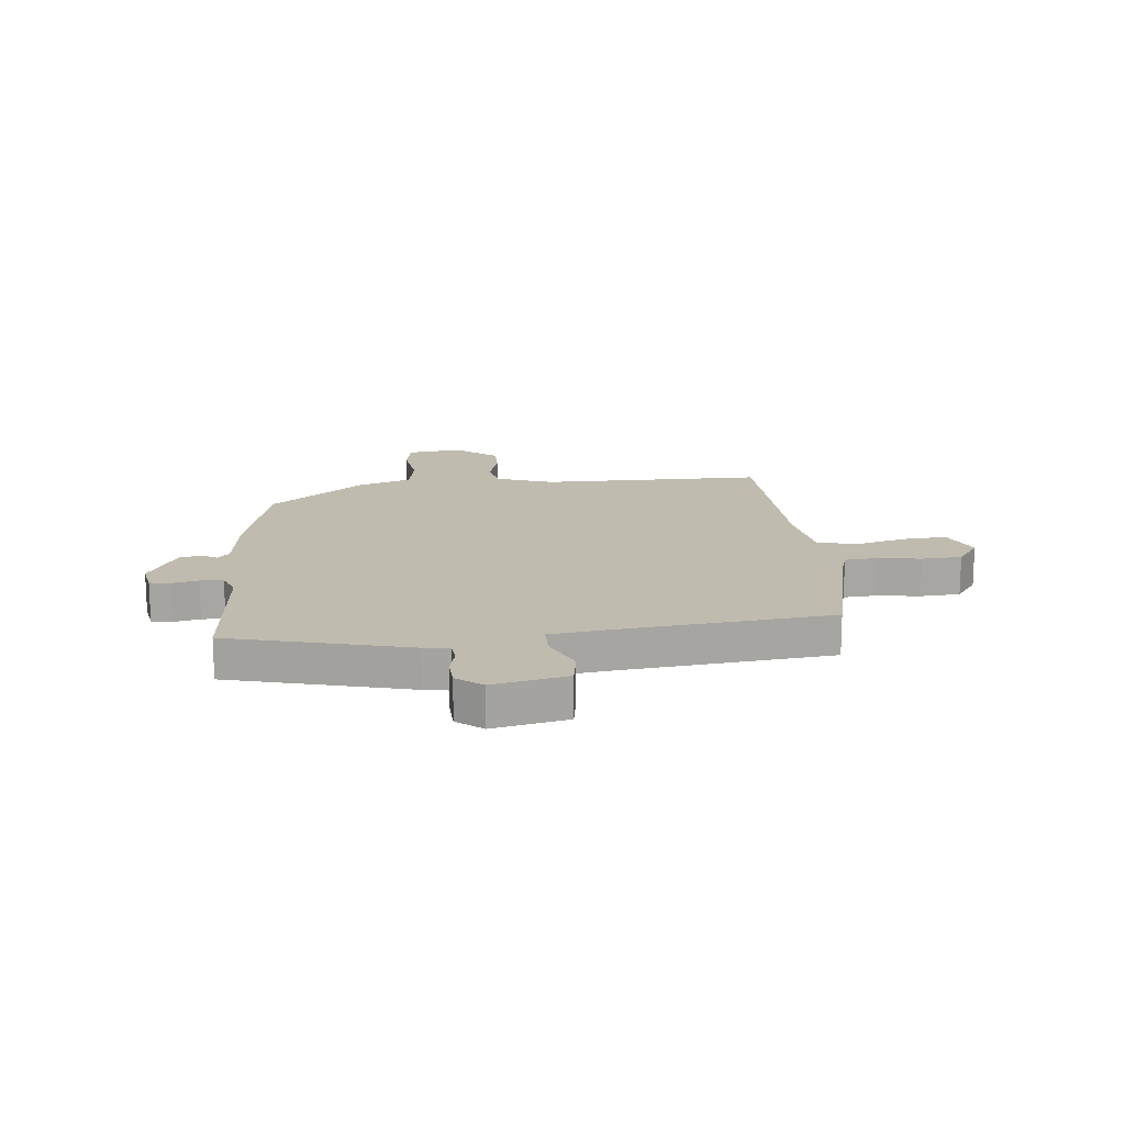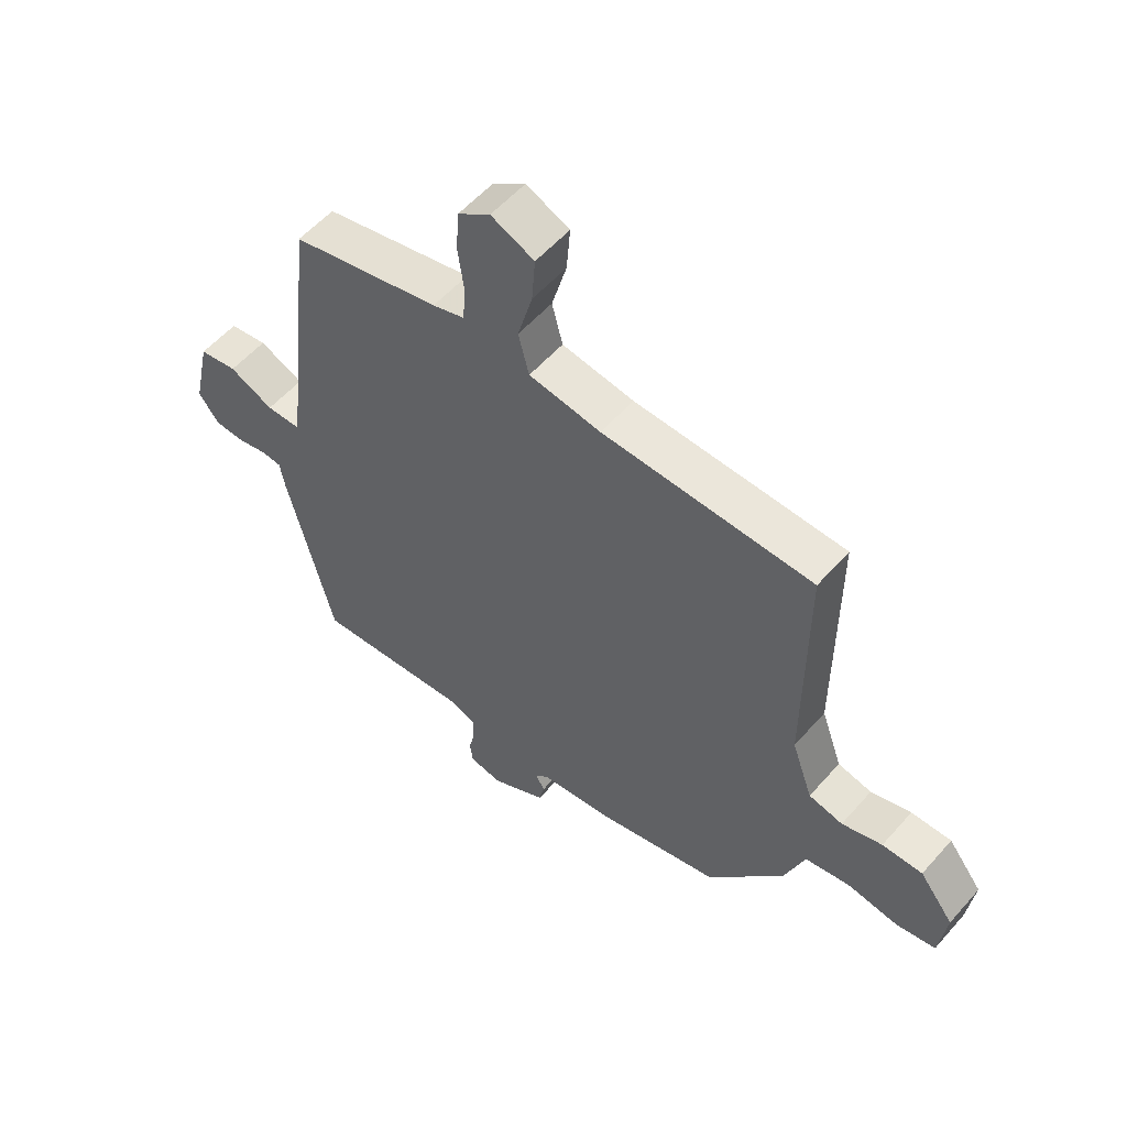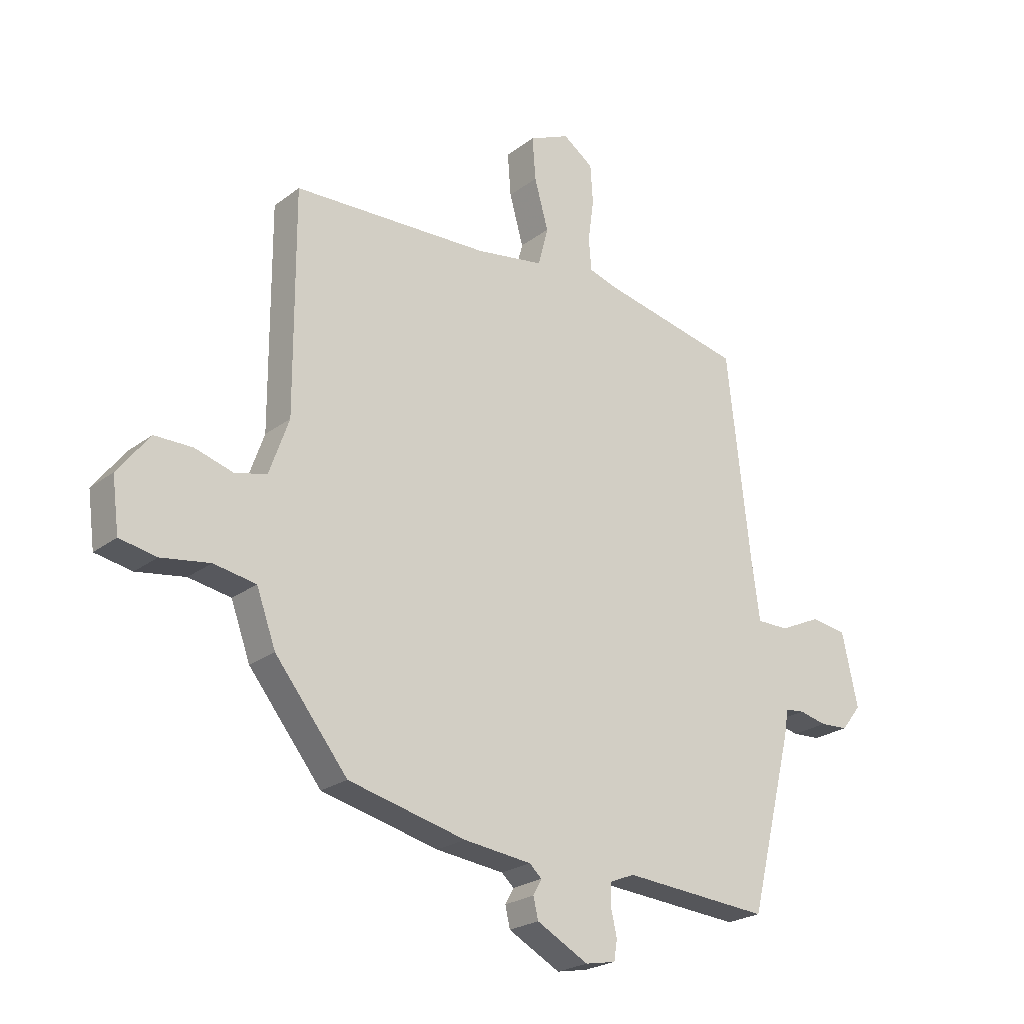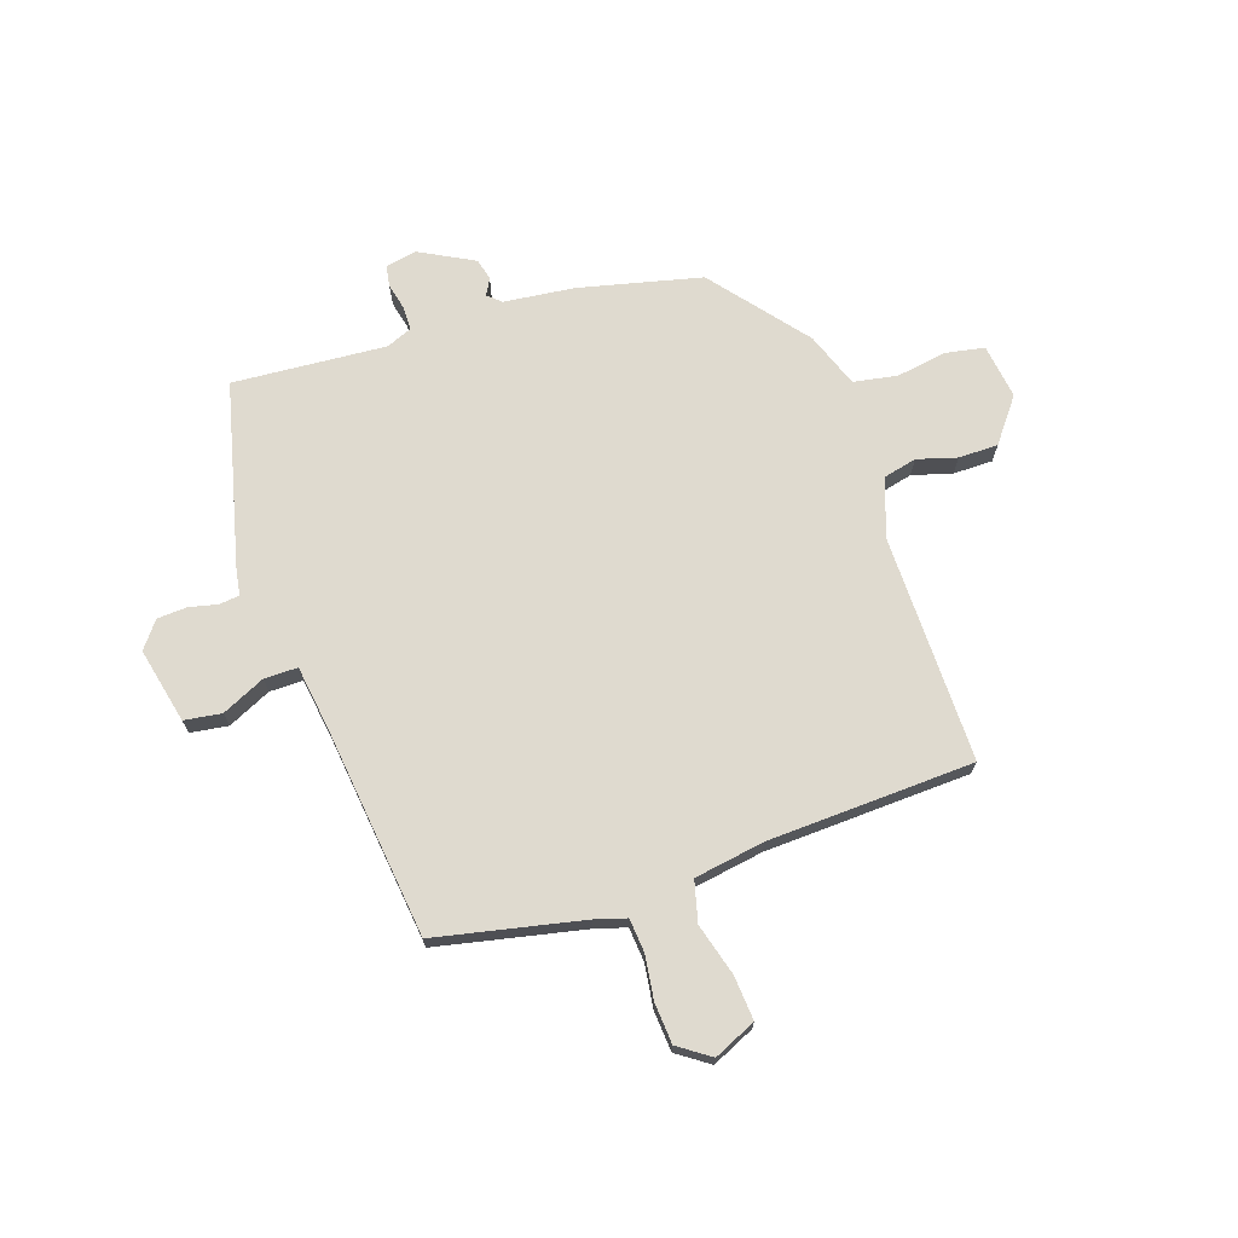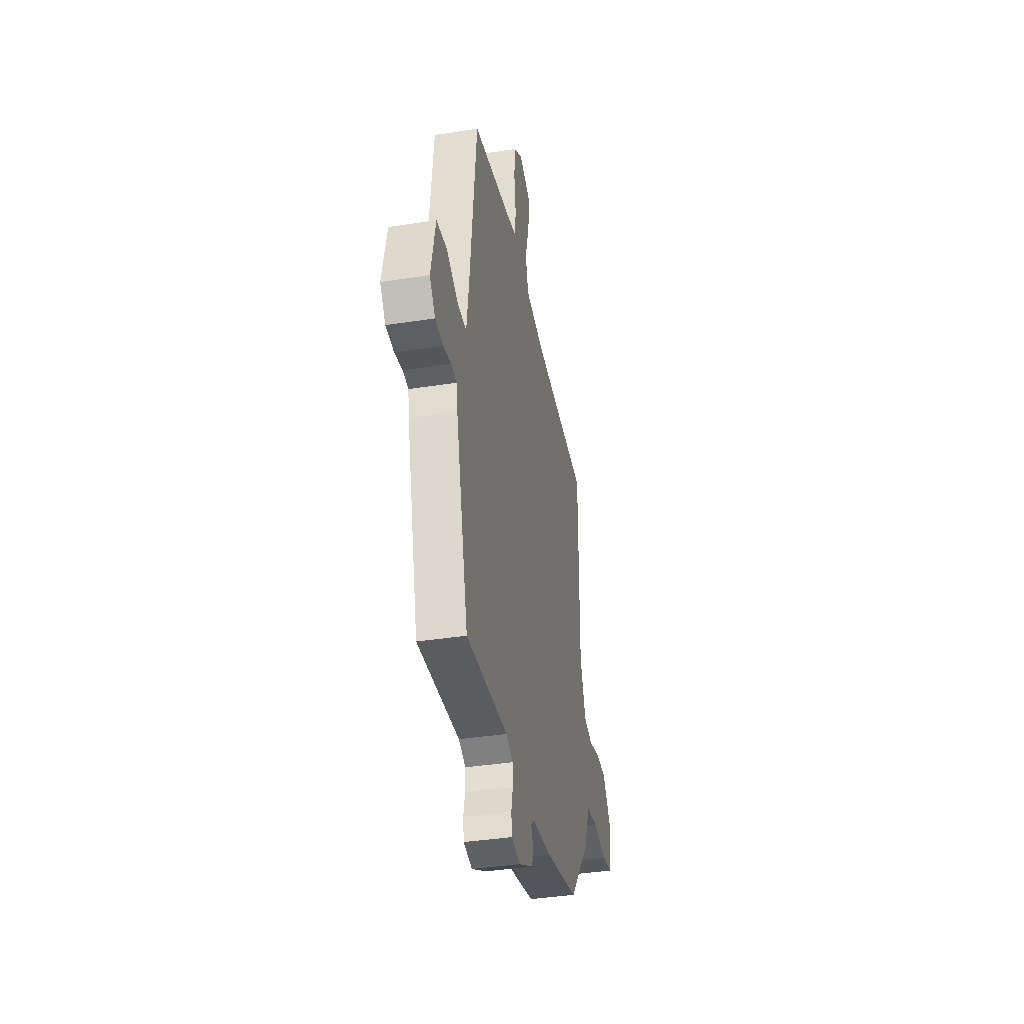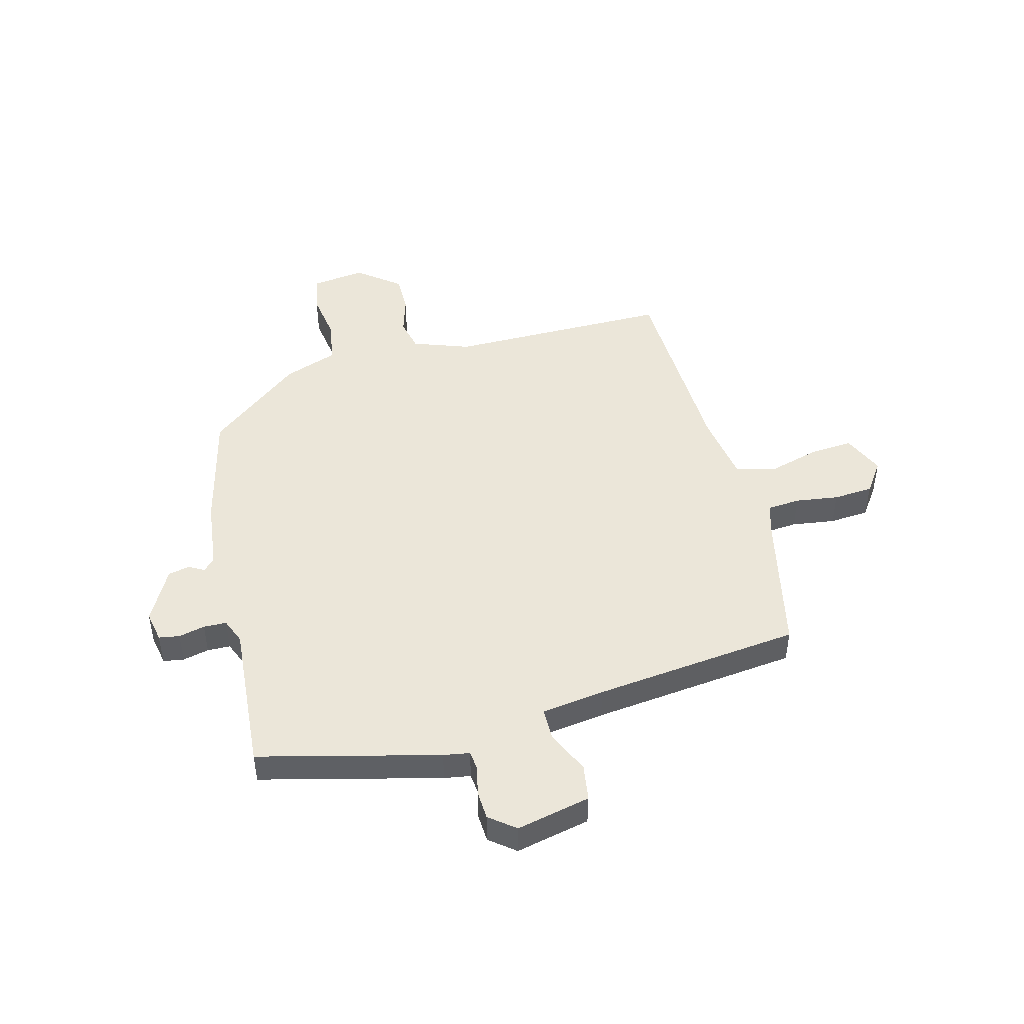
<metadata>
{"format":"obj","ext":"obj","renderer":"f3d","projection":"perspective","resolution":1024,"background":"white","views":[{"elev":16.2,"azim":-95.4,"up":"+Y"},{"elev":55.6,"azim":40.5,"up":"+Z"},{"elev":-23.3,"azim":141.5,"up":"+Z"},{"elev":70.7,"azim":-18.8,"up":"+Y"},{"elev":-38.6,"azim":-78.9,"up":"+Z"},{"elev":46.9,"azim":-104.6,"up":"+Y"}]}
</metadata>
<code>
v 0.495 0.07 0.5
v 0.494 0.07 0.09
v 0.531 0.07 -0.014
v 0.591 0.07 -0.028
v 0.662 0.07 -0.007
v 0.733 0.07 -0.007
v 0.793 0.07 -0.084
v 0.78 0.07 -0.183
v 0.711 0.07 -0.196
v 0.62 0.07 -0.182
v 0.541 0.07 -0.196
v 0.505 0.07 -0.295
v 0.369 0.07 -0.465
v 0.149 0.07 -0.518
v 0.022 0.07 -0.533
v -0.001 0.07 -0.554
v 0.015 0.07 -0.583
v 0.006 0.07 -0.622
v -0.091 0.07 -0.674
v -0.148 0.07 -0.663
v -0.154 0.07 -0.625
v -0.143 0.07 -0.577
v -0.144 0.07 -0.535
v -0.19 0.07 -0.516
v -0.466 0.07 -0.537
v -0.548 0.07 -0.208
v -0.556 0.07 -0.16
v -0.592 0.07 -0.156
v -0.644 0.07 -0.168
v -0.697 0.07 -0.165
v -0.734 0.07 -0.118
v -0.704 0.07 0.018
v -0.637 0.07 0.028
v -0.559 0.07 -0.008
v -0.499 0.07 -0.008
v -0.483 0.07 0.108
v -0.44 0.07 0.488
v -0.177 0.07 0.545
v -0.121 0.07 0.562
v -0.116 0.07 0.622
v -0.127 0.07 0.701
v -0.122 0.07 0.774
v -0.065 0.07 0.814
v 0.011 0.07 0.78
v 0.005 0.07 0.7
v -0.021 0.07 0.607
v -0.002 0.07 0.534
v 0.125 0.07 0.514
v 0.495 0 0.5
v 0.494 0 0.09
v 0.531 0 -0.014
v 0.591 0 -0.028
v 0.662 0 -0.007
v 0.733 0 -0.007
v 0.793 0 -0.084
v 0.78 0 -0.183
v 0.711 0 -0.196
v 0.62 0 -0.182
v 0.541 0 -0.196
v 0.505 0 -0.295
v 0.369 0 -0.465
v 0.149 0 -0.518
v 0.022 0 -0.533
v -0.001 0 -0.554
v 0.015 0 -0.583
v 0.006 0 -0.622
v -0.091 0 -0.674
v -0.148 0 -0.663
v -0.154 0 -0.625
v -0.143 0 -0.577
v -0.144 0 -0.535
v -0.19 0 -0.516
v -0.466 0 -0.537
v -0.548 0 -0.208
v -0.556 0 -0.16
v -0.592 0 -0.156
v -0.644 0 -0.168
v -0.697 0 -0.165
v -0.734 0 -0.118
v -0.704 0 0.018
v -0.637 0 0.028
v -0.559 0 -0.008
v -0.499 0 -0.008
v -0.483 0 0.108
v -0.44 0 0.488
v -0.177 0 0.545
v -0.121 0 0.562
v -0.116 0 0.622
v -0.127 0 0.701
v -0.122 0 0.774
v -0.065 0 0.814
v 0.011 0 0.78
v 0.005 0 0.7
v -0.021 0 0.607
v -0.002 0 0.534
v 0.125 0 0.514
f 44 45 46
f 43 44 46
f 42 43 46
f 41 42 46
f 40 41 46
f 39 40 46 47
f 38 39 47
f 38 47 48
f 37 38 48
f 36 37 48
f 32 33 34
f 31 32 34
f 30 31 34
f 29 30 34
f 28 29 34
f 27 28 34 35
f 26 27 35
f 25 26 35
f 24 25 35
f 48 1 2
f 36 48 2
f 35 36 2
f 24 35 2
f 23 24 2
f 20 21 22
f 19 20 22
f 18 19 22
f 17 18 22
f 16 17 22
f 13 14 15
f 12 13 15
f 11 12 15
f 8 9 10
f 7 8 10
f 6 7 10
f 5 6 10
f 4 5 10
f 3 4 10 11
f 23 2 3
f 22 23 3
f 16 22 3
f 15 16 3
f 3 11 15
f 94 93 92
f 94 92 91
f 94 91 90
f 94 90 89
f 94 89 88
f 95 94 88 87
f 95 87 86
f 96 95 86
f 96 86 85
f 96 85 84
f 82 81 80
f 82 80 79
f 82 79 78
f 82 78 77
f 82 77 76
f 83 82 76 75
f 83 75 74
f 83 74 73
f 83 73 72
f 50 49 96
f 50 96 84
f 50 84 83
f 50 83 72
f 50 72 71
f 70 69 68
f 70 68 67
f 70 67 66
f 70 66 65
f 70 65 64
f 63 62 61
f 63 61 60
f 63 60 59
f 58 57 56
f 58 56 55
f 58 55 54
f 58 54 53
f 58 53 52
f 59 58 52 51
f 51 50 71
f 51 71 70
f 51 70 64
f 51 64 63
f 63 59 51
f 1 49 50 2
f 2 50 51 3
f 3 51 52 4
f 4 52 53 5
f 5 53 54 6
f 6 54 55 7
f 7 55 56 8
f 8 56 57 9
f 9 57 58 10
f 10 58 59 11
f 11 59 60 12
f 12 60 61 13
f 13 61 62 14
f 14 62 63 15
f 15 63 64 16
f 16 64 65 17
f 17 65 66 18
f 18 66 67 19
f 19 67 68 20
f 20 68 69 21
f 21 69 70 22
f 22 70 71 23
f 23 71 72 24
f 24 72 73 25
f 25 73 74 26
f 26 74 75 27
f 27 75 76 28
f 28 76 77 29
f 29 77 78 30
f 30 78 79 31
f 31 79 80 32
f 32 80 81 33
f 33 81 82 34
f 34 82 83 35
f 35 83 84 36
f 36 84 85 37
f 37 85 86 38
f 38 86 87 39
f 39 87 88 40
f 40 88 89 41
f 41 89 90 42
f 42 90 91 43
f 43 91 92 44
f 44 92 93 45
f 45 93 94 46
f 46 94 95 47
f 47 95 96 48
f 48 96 49 1

</code>
